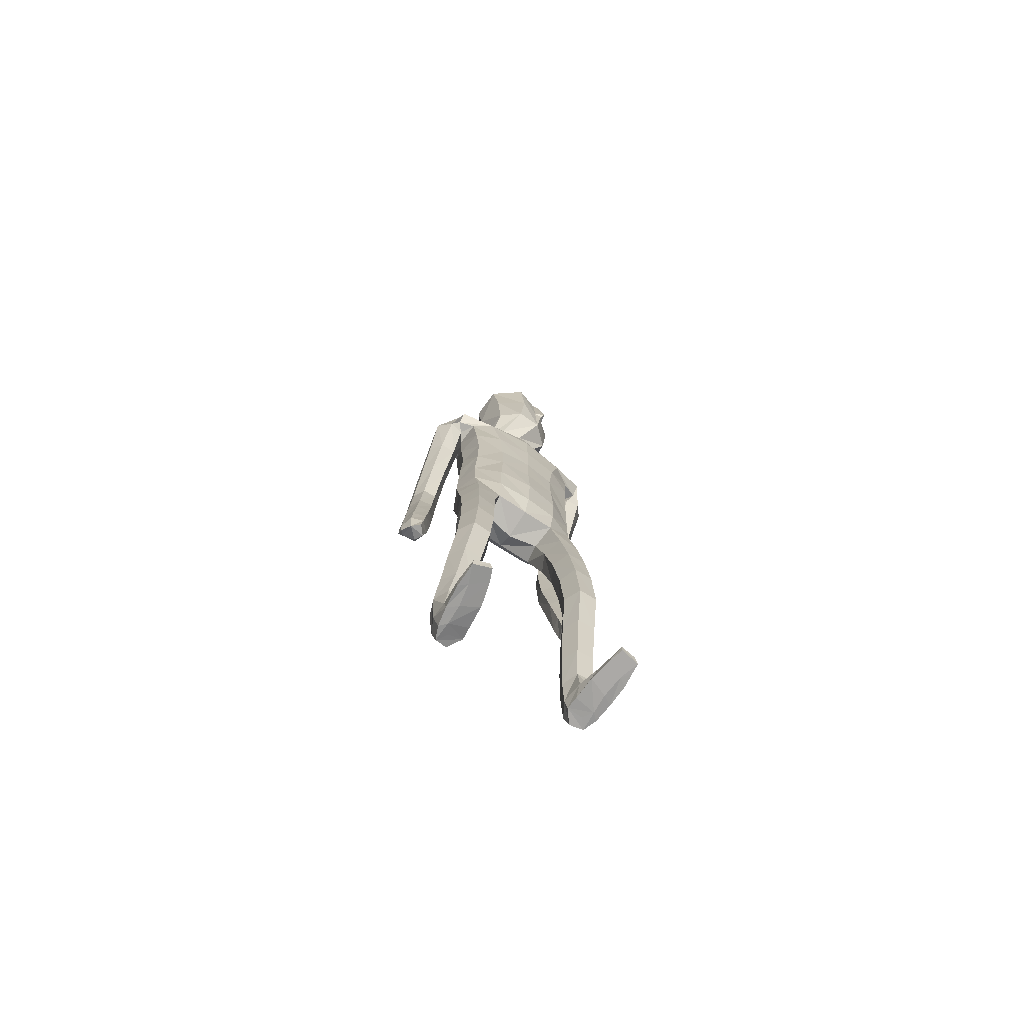
<metadata>
{"format":"obj","ext":"obj","renderer":"f3d","projection":"perspective","resolution":1024,"background":"white","views":[{"elev":-73.9,"azim":-33.6,"up":"+Y"}]}
</metadata>
<code>
o Group1
v -0.06441 3.164 -0.1548
v 0.2323 0.01407 -0.04975
v 0.1988 0.01629 -0.008321
v 0.1934 0.07268 -0.01507
v 0.2209 0.06979 -0.06123
v 0.275 0.01077 -0.03911
v 0.2483 0.01115 -0.009222
v 0.2699 0.0701 -0.04988
v 0.23 0.04125 0.2287
v 0.2259 0.04609 0.1998
v 0.2158 0.007795 0.187
v 0.2292 0.008841 0.2294
v 0.2793 0.03927 0.2227
v 0.2827 0.04228 0.1965
v 0.2902 0.008108 0.2197
v 0.379 1.078 -0.1484
v 0.3616 1.061 -0.1123
v 0.3226 1.078 -0.1511
v 0.3639 1.089 -0.1649
v 0.3815 1.135 -0.1506
v 0.3695 1.137 -0.1071
v 0.3754 1.133 -0.1795
v 0.2714 0.006593 0.1586
v 0.2818 0.07303 0.05199
v 0.2967 0.0103 0.06845
v 0.29 0.009649 0.004502
v 0.2881 0.07587 -0.002031
v 0.2871 0.05355 0.1362
v 0.2988 0.008504 0.1402
v 0.2825 0.1941 -0.001428
v 0.2596 0.194 0.04861
v 0.2057 0.1871 0.04314
v 0.2017 0.07582 0.05512
v 0.2157 0.05641 0.1305
v 0.1862 0.1852 -0.009509
v 0.2013 0.01097 0.03334
v 0.2029 0.005636 0.1094
v 0.3336 1.079 -0.09296
v 0.3068 1.083 -0.1244
v 0.3275 1.136 -0.09206
v 0.2947 1.14 -0.1249
v 0.03509 3.333 -0.1336
v 0.0553 3.273 -0.1556
v 0.07587 3.358 -0.07349
v 0.1282 3.291 -0.09692
v 0.1115 1.436 0.08384
v 0.1398 1.277 0.1007
v 0.2115 1.281 0.1049
v 0.2052 1.443 0.08123
v 0.2091 1.564 0.06146
v 0.1155 1.549 0.09817
v 0.1018 1.414 -2.6e-05
v 0.1184 1.274 0.02879
v 0.1129 1.427 -0.07006
v 0.1126 1.55 -0.1103
v 0.2058 1.548 -0.08823
v 0.2054 1.424 -0.06186
v 0.1479 1.26 -0.02979
v 0.313 1.127 -0.1684
v 0.2685 0.005581 0.02477
v 0.2931 0.008028 0.1851
v 0.1212 2.505 -0.1142
v 0.08169 2.624 -0.1031
v 0.08864 3.35 -0.004644
v 0.1204 3.291 0.006821
v 0.1614 2.368 0.09653
v 0.2297 2.357 0.05528
v 0.2851 2.377 0.03285
v 0.2839 2.416 0.06538
v 0.1264 2.205 0.1018
v 0.2174 2.194 0.06465
v 0.1306 2.521 0.06668
v 0.2703 2.495 0.04477
v 0.3156 2.324 0.01864
v 0.3542 2.363 -0.02809
v 0.2531 2.527 -0.03477
v 0.1652 2.557 -0.02536
v 0.3414 2.383 -0.08015
v 0.3469 2.182 -0.09134
v 0.3392 2.198 -0.1339
v 0.2605 2.368 -0.1034
v 0.242 2.436 -0.1017
v 0.2636 2.196 -0.1457
v 0.3381 2.008 -0.1846
v 0.2673 2.006 -0.1892
v 0.2364 2.182 -0.09533
v 0.2257 2.346 -0.04989
v 0.2439 1.994 -0.1433
v 0.2662 1.817 -0.2345
v 0.2449 1.806 -0.1913
v 0.2696 1.983 -0.1012
v 0.263 2.168 -0.04498
v 0.2722 1.795 -0.1539
v 0.2543 1.61 -0.1846
v 0.2835 1.617 -0.1476
v 0.3198 1.796 -0.1587
v 0.3193 1.984 -0.1038
v 0.3302 1.619 -0.1548
v 0.3006 1.424 -0.1234
v 0.3465 1.426 -0.1338
v 0.3493 1.615 -0.1982
v 0.3401 1.807 -0.2009
v 0.3635 1.422 -0.1779
v 0.3624 1.242 -0.1152
v 0.3763 1.238 -0.1599
v 0.3578 1.42 -0.2127
v 0.344 1.613 -0.2341
v 0.3704 1.237 -0.1929
v 0.2983 1.23 -0.1804
v 0.2859 1.413 -0.2034
v 0.2853 1.235 -0.1351
v 0.2694 1.417 -0.1582
v 0.3177 1.242 -0.1021
v 0.2733 1.606 -0.2297
v 0.3356 1.819 -0.2353
v 0.3432 1.996 -0.1471
v 0.3186 2.168 -0.0439
v 0.2656 2.315 0.01175
v 0.2801 2.376 -0.03906
v 0.2355 2.349 -0.03257
v 0.2066 2.394 -0.1114
v 0.2301 2.192 -0.02723
v 0.1908 2.198 -0.1133
v 0.2224 2.035 -0.01758
v 0.1841 2.033 -0.09739
v 0.2045 2.034 0.0681
v 0.206 1.864 0.06696
v 0.2312 1.865 -0.01661
v 0.1126 2.038 0.09828
v 0.1121 1.865 0.1021
v 0.1188 1.692 0.1041
v 0.2106 1.7 0.05957
v 0.2334 1.701 -0.02275
v 0.2385 1.562 -0.01573
v 0.1997 1.696 -0.0932
v 0.2442 1.432 0.01043
v 0.248 1.273 0.04083
v 0.2181 1.26 -0.02497
v 0.254 1.092 0.06462
v 0.2325 1.085 -0.000828
v 0.2199 1.097 0.1242
v 0.2289 0.9041 0.1368
v 0.2615 0.9036 0.07853
v 0.1545 1.095 0.1207
v 0.1654 0.9014 0.135
v 0.131 1.089 0.05767
v 0.142 0.8978 0.07404
v 0.1656 1.084 0.001005
v 0.1762 0.8973 0.01644
v 0.2406 0.9005 0.01419
v 0.2476 0.721 0.01851
v 0.1854 0.718 0.02036
v 0.2693 0.7109 0.07988
v 0.2744 0.5193 0.04547
v 0.2529 0.5285 -0.01373
v 0.2384 0.6992 0.1368
v 0.2451 0.509 0.1016
v 0.1761 0.6966 0.1355
v 0.1851 0.5071 0.09991
v 0.153 0.706 0.07695
v 0.1632 0.516 0.0427
v 0.1933 0.527 -0.01311
v 0.2013 0.3401 -0.03975
v 0.175 0.3301 0.01218
v 0.2566 0.3414 -0.03738
v 0.2626 0.1932 -0.05062
v 0.2112 0.1895 -0.05656
v 0.2774 0.3338 0.01711
v 0.2513 0.324 0.07004
v 0.1959 0.3211 0.06663
v 0.1118 1.698 -0.1255
v 0.108 1.865 -0.1305
v 0.1992 1.862 -0.09686
v 0.1019 2.036 -0.1348
v 0.1061 2.211 -0.1496
v 0.1078 2.378 -0.1462
v 0.09004 2.632 0.03691
v 0.1214 2.641 -0.02596
v 0.1062 2.726 -0.01733
v 0.07553 2.719 0.02246
v 0.06145 2.734 -0.09082
v 0.05922 2.855 -0.1183
v 0.1348 2.844 -0.04243
v 0.07041 3.009 -0.1503
v 0.06906 3.168 -0.1675
v 0.1586 3.18 -0.0954
v 0.1533 3.013 -0.07144
v 0.16 3.193 0.03238
v 0.1444 3.017 0.04781
v 0.1284 2.835 0.0507
v 0.2642 0.004466 0.08631
v 0.09164 3.017 0.09488
v 0.08773 3.19 0.08857
v -0.04013 3.342 -0.109
v -0.05337 3.279 -0.1351
v 1e-06 1.429 0.08463
v 3e-06 1.531 0.1087
v -2.7e-05 1.413 -0.02002
v -1e-06 1.563 -0.1168
v -5.2e-05 1.461 -0.0794
v -0.000271 2.619 -0.1431
v 1e-06 2.518 -0.1531
v 0.05514 3.294 0.0759
v 0.03309 3.356 0.03337
v -0.002146 3.371 -0.03508
v 0 2.211 0.1121
v 1e-06 2.373 0.1124
v 1e-06 2.514 0.08815
v -0 1.865 0.1127
v -0 2.041 0.1092
v 2e-06 1.685 0.1196
v 0 1.867 -0.1401
v -0 1.704 -0.1326
v 0 2.038 -0.1456
v 0 2.219 -0.1593
v 1e-06 2.388 -0.1664
v 0.0007 2.636 0.05594
v -0.04152 2.862 -0.1238
v -0.007036 2.738 -0.1293
v -0.05755 3.01 -0.1428
v -0.0633 3.164 -0.1553
v 0.08263 3.018 0.137
v 0.07468 3.19 0.1144
v 0.0571 2.837 0.115
v 0.00526 2.716 0.04555
v -0.1977 0.02126 -0.04859
v -0.1693 0.03103 -0.003896
v -0.1791 0.08593 -0.01061
v -0.2011 0.07765 -0.05918
v -0.2384 0.007209 -0.04233
v -0.2155 0.01358 -0.009875
v -0.2492 0.06652 -0.05245
v -0.2295 0.04159 0.2286
v -0.2238 0.04802 0.2002
v -0.2031 0.01383 0.1886
v -0.2205 0.01044 0.2295
v -0.2758 0.02736 0.2175
v -0.2772 0.03004 0.1912
v -0.278 -0.005452 0.2135
v -0.3792 1.076 -0.1238
v -0.3618 1.06 -0.08754
v -0.3228 1.075 -0.1268
v -0.3641 1.087 -0.1406
v -0.381 1.133 -0.127
v -0.3688 1.136 -0.08355
v -0.3751 1.131 -0.1559
v -0.2535 -0.000707 0.1547
v -0.2696 0.0635 0.04743
v -0.2697 -0.001336 0.0624
v -0.2567 0.001255 -0.000515
v -0.272 0.06654 -0.006692
v -0.2783 0.04128 0.1307
v -0.2785 -0.00534 0.1336
v -0.2827 0.1945 -0.001325
v -0.2601 0.1942 0.04872
v -0.2065 0.1877 0.04341
v -0.1939 0.08596 0.05864
v -0.2096 0.06225 0.1324
v -0.1866 0.1861 -0.009191
v -0.1746 0.02424 0.0373
v -0.1824 0.01686 0.1128
v -0.3335 1.078 -0.06862
v -0.3068 1.081 -0.1002
v -0.3267 1.135 -0.06867
v -0.2941 1.137 -0.1017
v -0.104 3.333 -0.0621
v -0.1336 3.273 -0.05846
v -0.0788 3.358 0.006042
v -0.1283 3.291 0.03496
v -0.1115 1.436 0.08394
v -0.1398 1.278 0.1012
v -0.2115 1.281 0.1054
v -0.2051 1.443 0.08134
v -0.209 1.565 0.0613
v -0.1155 1.549 0.09804
v -0.1018 1.414 0.000128
v -0.1184 1.274 0.02929
v -0.113 1.427 -0.06993
v -0.1126 1.55 -0.1104
v -0.2058 1.548 -0.08835
v -0.2054 1.424 -0.0617
v -0.148 1.26 -0.02925
v -0.3127 1.124 -0.145
v -0.237 0.002256 0.02186
v -0.2774 -0.00544 0.1788
v -0.1212 2.505 -0.1142
v -0.08169 2.624 -0.1031
v -0.03023 3.35 0.05648
v -0.03939 3.291 0.08899
v -0.1614 2.368 0.09653
v -0.2297 2.357 0.05526
v -0.285 2.377 0.0329
v -0.2838 2.416 0.06542
v -0.1264 2.205 0.1018
v -0.2174 2.194 0.06465
v -0.1306 2.521 0.06668
v -0.2702 2.495 0.04476
v -0.3137 2.324 0.02119
v -0.3529 2.362 -0.02605
v -0.2531 2.527 -0.03483
v -0.1652 2.557 -0.02536
v -0.3405 2.381 -0.07852
v -0.3436 2.18 -0.08594
v -0.3362 2.195 -0.1288
v -0.2596 2.367 -0.1018
v -0.242 2.436 -0.1018
v -0.2607 2.194 -0.1409
v -0.3331 2.004 -0.1759
v -0.2622 2.003 -0.1808
v -0.2332 2.181 -0.09032
v -0.2244 2.347 -0.04818
v -0.2386 1.992 -0.1347
v -0.2591 1.813 -0.2224
v -0.2375 1.803 -0.1791
v -0.264 1.981 -0.09235
v -0.2594 2.168 -0.03963
v -0.2645 1.793 -0.1415
v -0.2481 1.606 -0.1692
v -0.2771 1.614 -0.1322
v -0.3121 1.793 -0.1461
v -0.3137 1.982 -0.09474
v -0.3238 1.617 -0.1392
v -0.2964 1.421 -0.1048
v -0.3423 1.424 -0.115
v -0.3431 1.613 -0.1824
v -0.3327 1.803 -0.1884
v -0.3596 1.42 -0.1589
v -0.3604 1.241 -0.09331
v -0.3746 1.237 -0.1379
v -0.3541 1.417 -0.1937
v -0.338 1.61 -0.2183
v -0.3689 1.234 -0.1709
v -0.2968 1.227 -0.1587
v -0.2822 1.409 -0.1847
v -0.2835 1.232 -0.1135
v -0.2655 1.414 -0.1396
v -0.3156 1.24 -0.08043
v -0.2674 1.602 -0.2141
v -0.3285 1.815 -0.2231
v -0.3379 1.992 -0.1382
v -0.315 2.167 -0.03833
v -0.2636 2.315 0.01426
v -0.28 2.376 -0.03905
v -0.2355 2.349 -0.0326
v -0.2066 2.394 -0.1114
v -0.2301 2.192 -0.02724
v -0.1908 2.198 -0.1133
v -0.2224 2.035 -0.01758
v -0.1841 2.033 -0.09739
v -0.2045 2.034 0.0681
v -0.206 1.864 0.06693
v -0.2312 1.865 -0.01663
v -0.1126 2.038 0.09828
v -0.1121 1.865 0.1021
v -0.1188 1.692 0.104
v -0.2106 1.7 0.05946
v -0.2334 1.701 -0.02286
v -0.2385 1.562 -0.01588
v -0.1997 1.695 -0.0933
v -0.2442 1.432 0.01057
v -0.248 1.273 0.04136
v -0.2181 1.26 -0.02441
v -0.2541 1.092 0.06559
v -0.2325 1.085 0.000156
v -0.2199 1.097 0.1251
v -0.2289 0.9045 0.1382
v -0.2615 0.9038 0.07997
v -0.1545 1.095 0.1216
v -0.1654 0.9018 0.1364
v -0.1311 1.089 0.05863
v -0.1421 0.898 0.07546
v -0.1656 1.084 0.001982
v -0.1763 0.8974 0.01787
v -0.2406 0.9005 0.01563
v -0.2477 0.7215 0.02041
v -0.1855 0.7184 0.02227
v -0.2694 0.7111 0.08174
v -0.2744 0.5197 0.04671
v -0.2529 0.529 -0.01246
v -0.2384 0.6992 0.1386
v -0.2451 0.5091 0.1028
v -0.1762 0.6967 0.1373
v -0.1852 0.5073 0.1011
v -0.1531 0.7062 0.07882
v -0.1633 0.5163 0.04395
v -0.1933 0.5276 -0.01183
v -0.2013 0.3408 -0.03909
v -0.175 0.3306 0.01282
v -0.2566 0.342 -0.03672
v -0.2628 0.1937 -0.05052
v -0.2115 0.1904 -0.05629
v -0.2775 0.3342 0.01774
v -0.2514 0.3243 0.07064
v -0.196 0.3214 0.06724
v -0.1118 1.698 -0.1256
v -0.108 1.865 -0.1305
v -0.1992 1.862 -0.09688
v -0.1019 2.036 -0.1348
v -0.1061 2.211 -0.1496
v -0.1078 2.378 -0.1462
v -0.0897 2.632 0.03723
v -0.1212 2.641 -0.02506
v -0.1022 2.726 -0.003688
v -0.06744 2.719 0.03095
v -0.06598 2.734 -0.0847
v -0.1055 2.855 -0.04387
v -0.1021 2.844 0.05902
v -0.1381 3.009 -0.04309
v -0.1513 3.168 -0.05417
v -0.1448 3.18 0.06062
v -0.1222 3.013 0.07025
v -0.04162 3.193 0.136
v -0.02141 3.017 0.1323
v -0.03322 2.835 0.1179
v -0.2387 0.000805 0.08353
v 0.04494 3.017 0.1182
v 0.04611 3.19 0.11
v 0.07311 3.006 0.1216
f 2 3 4
f 2 6 3
f 2 5 6
f 9 10 11
f 9 13 14
f 9 12 15
f 16 17 19
f 16 20 17
f 16 19 22
f 12 11 23
f 24 25 27
f 24 28 29
f 24 27 30
f 24 31 32
f 24 33 28
f 33 32 4
f 33 4 3
f 33 36 34
f 38 39 17
f 38 40 41
f 38 17 40
f 42 43 194
f 42 44 43
f 46 47 48
f 46 49 50
f 46 52 47
f 46 51 196
f 46 196 198
f 54 55 57
f 54 200 199
f 54 52 200
f 54 58 53
f 19 18 22
f 7 60 3
f 7 6 60
f 61 14 13
f 61 29 14
f 61 15 23
f 62 202 201
f 39 41 18
f 64 204 65
f 64 44 204
f 64 65 45
f 66 67 68
f 66 70 67
f 66 207 206
f 66 72 208
f 66 69 72
f 73 69 74
f 73 76 72
f 73 75 76
f 78 75 79
f 78 81 76
f 78 80 83
f 83 80 85
f 83 86 81
f 83 85 88
f 88 85 90
f 88 91 86
f 88 90 93
f 93 90 95
f 93 96 91
f 93 95 98
f 98 95 100
f 98 101 102
f 98 100 103
f 103 100 105
f 103 106 107
f 103 105 106
f 108 105 20
f 108 109 106
f 108 22 59
f 109 111 112
f 109 59 111
f 111 113 112
f 111 41 40
f 113 104 99
f 113 40 21
f 112 94 114
f 112 99 94
f 114 107 110
f 114 89 115
f 114 94 89
f 115 102 101
f 115 84 102
f 115 89 84
f 116 97 102
f 116 79 117
f 116 84 80
f 117 92 97
f 117 74 92
f 117 79 75
f 118 87 92
f 118 68 87
f 118 74 68
f 119 82 87
f 119 120 82
f 119 68 67
f 120 122 121
f 120 67 71
f 122 124 123
f 122 71 126
f 126 127 124
f 126 129 127
f 126 71 129
f 129 210 130
f 129 70 210
f 209 211 130
f 211 197 131
f 131 132 130
f 131 51 132
f 132 133 127
f 132 50 133
f 134 56 133
f 134 136 56
f 134 50 49
f 136 137 57
f 136 49 48
f 137 139 138
f 137 48 139
f 141 142 143
f 141 144 142
f 141 48 47
f 144 146 145
f 144 47 53
f 146 148 149
f 146 53 148
f 148 140 150
f 148 58 140
f 150 151 152
f 150 143 153
f 150 140 143
f 153 154 155
f 153 156 154
f 153 143 156
f 156 158 157
f 156 142 145
f 158 160 161
f 158 145 147
f 160 152 161
f 160 147 149
f 162 163 164
f 162 155 165
f 162 152 155
f 165 166 167
f 165 168 166
f 165 155 168
f 168 169 30
f 168 154 169
f 169 170 32
f 169 157 170
f 170 164 35
f 170 159 161
f 166 8 167
f 166 30 8
f 167 35 164
f 167 5 35
f 138 58 54
f 135 171 172
f 135 56 171
f 135 173 128
f 171 213 212
f 171 55 213
f 212 214 172
f 214 215 174
f 215 216 175
f 175 123 125
f 175 176 121
f 174 125 173
f 173 125 128
f 104 21 20
f 72 177 217
f 72 77 178
f 178 179 177
f 178 63 179
f 178 77 62
f 181 182 179
f 181 219 218
f 181 63 219
f 218 220 182
f 220 1 184
f 1 195 185
f 185 186 184
f 185 43 45
f 186 188 189
f 186 45 188
f 188 193 192
f 188 65 193
f 222 418 192
f 224 225 190
f 225 217 177
f 190 183 187
f 190 180 183
f 187 183 184
f 205 44 194
f 216 202 62
f 62 82 176
f 62 77 82
f 60 191 37
f 60 26 191
f 191 23 11
f 191 25 23
f 37 11 10
f 34 10 14
f 26 6 8
f 193 223 222
f 418 224 190
f 226 229 227
f 226 227 230
f 226 230 229
f 233 236 235
f 233 234 238
f 233 237 239
f 240 243 241
f 240 241 244
f 240 244 246
f 236 239 247
f 248 251 249
f 248 249 253
f 248 255 254
f 248 257 256
f 248 252 257
f 257 228 259
f 257 260 227
f 257 258 260
f 262 241 263
f 262 263 265
f 262 264 241
f 266 194 267
f 266 267 268
f 270 273 272
f 270 275 274
f 270 271 276
f 270 196 275
f 270 276 198
f 278 281 279
f 278 279 199
f 278 200 276
f 278 276 277
f 243 246 242
f 231 227 284
f 231 284 230
f 285 239 237
f 285 238 253
f 285 253 247
f 286 287 201
f 263 242 265
f 288 289 204
f 288 204 268
f 288 268 269
f 290 293 292
f 290 291 294
f 290 294 206
f 290 207 208
f 290 296 293
f 297 299 298
f 297 296 300
f 297 300 299
f 302 304 303
f 302 300 305
f 302 305 307
f 307 309 304
f 307 305 310
f 307 310 312
f 312 314 309
f 312 310 315
f 312 315 317
f 317 319 314
f 317 315 320
f 317 320 322
f 322 324 319
f 322 320 326
f 322 325 327
f 327 329 324
f 327 325 331
f 327 330 329
f 332 246 244
f 332 330 333
f 332 333 283
f 333 334 336
f 333 335 283
f 335 336 337
f 335 337 264
f 337 323 328
f 337 328 245
f 336 334 338
f 336 318 323
f 338 334 331
f 338 331 339
f 338 313 318
f 339 331 325
f 339 326 308
f 339 308 313
f 340 326 321
f 340 321 341
f 340 303 304
f 341 321 316
f 341 316 298
f 341 298 299
f 342 316 311
f 342 311 292
f 342 292 298
f 343 311 306
f 343 306 344
f 343 344 291
f 344 345 346
f 344 346 295
f 346 347 348
f 346 348 350
f 350 348 351
f 350 351 353
f 350 353 295
f 353 354 210
f 353 210 294
f 209 354 211
f 211 355 197
f 355 354 356
f 355 356 275
f 356 351 357
f 356 357 274
f 358 357 280
f 358 280 360
f 358 360 273
f 360 281 361
f 360 361 272
f 361 362 363
f 361 363 272
f 365 363 367
f 365 366 368
f 365 368 271
f 368 369 370
f 368 370 277
f 370 371 373
f 370 372 277
f 372 373 374
f 372 364 282
f 374 373 376
f 374 375 377
f 374 367 364
f 377 375 379
f 377 378 380
f 377 380 367
f 380 381 382
f 380 382 369
f 382 383 385
f 382 384 371
f 384 385 376
f 384 376 373
f 386 385 388
f 386 387 389
f 386 379 376
f 389 387 390
f 389 390 392
f 389 392 379
f 392 254 393
f 392 393 378
f 393 255 256
f 393 394 381
f 394 256 259
f 394 388 385
f 390 391 229
f 390 232 254
f 391 387 388
f 391 259 229
f 362 281 278
f 359 397 396
f 359 395 280
f 359 357 352
f 395 396 212
f 395 213 279
f 212 396 214
f 214 398 215
f 215 399 216
f 399 398 349
f 399 347 345
f 398 396 397
f 397 352 349
f 328 329 244
f 296 208 217
f 296 401 402
f 402 401 404
f 402 403 287
f 402 287 286
f 405 403 407
f 405 406 219
f 405 219 201
f 218 406 408
f 220 408 221
f 221 409 195
f 409 408 410
f 409 410 269
f 410 411 413
f 410 412 269
f 412 413 416
f 412 417 289
f 222 416 418
f 224 414 404
f 225 404 401
f 414 413 411
f 414 407 403
f 411 408 407
f 205 194 268
f 216 400 286
f 286 400 306
f 286 306 301
f 284 260 261
f 284 415 250
f 415 261 235
f 415 247 249
f 261 258 234
f 258 252 238
f 250 251 232
f 417 416 222
f 224 413 414
f 5 2 4
f 6 7 3
f 5 8 6
f 12 9 11
f 10 9 14
f 13 9 15
f 17 18 19
f 20 21 17
f 20 16 22
f 15 12 23
f 25 26 27
f 25 24 29
f 31 24 30
f 33 24 32
f 33 34 28
f 32 35 4
f 36 33 3
f 36 37 34
f 39 18 17
f 39 38 41
f 17 21 40
f 43 195 194
f 44 45 43
f 49 46 48
f 51 46 50
f 52 53 47
f 51 197 196
f 52 46 198
f 55 56 57
f 55 54 199
f 52 198 200
f 52 54 53
f 18 59 22
f 60 36 3
f 6 26 60
f 15 61 13
f 29 28 14
f 29 61 23
f 63 62 201
f 41 59 18
f 204 203 65
f 44 205 204
f 44 64 45
f 69 66 68
f 70 71 67
f 70 66 206
f 207 66 208
f 69 73 72
f 75 73 74
f 76 77 72
f 75 78 76
f 80 78 79
f 81 82 76
f 81 78 83
f 80 84 85
f 86 87 81
f 86 83 88
f 85 89 90
f 91 92 86
f 91 88 93
f 90 94 95
f 96 97 91
f 96 93 98
f 95 99 100
f 96 98 102
f 101 98 103
f 100 104 105
f 101 103 107
f 105 108 106
f 22 108 20
f 109 110 106
f 109 108 59
f 110 109 112
f 59 41 111
f 113 99 112
f 113 111 40
f 104 100 99
f 104 113 21
f 110 112 114
f 99 95 94
f 107 106 110
f 107 114 115
f 94 90 89
f 107 115 101
f 84 116 102
f 89 85 84
f 97 96 102
f 97 116 117
f 79 116 80
f 92 91 97
f 74 118 92
f 74 117 75
f 87 86 92
f 68 119 87
f 74 69 68
f 82 81 87
f 120 121 82
f 120 119 67
f 122 123 121
f 122 120 71
f 124 125 123
f 124 122 126
f 127 128 124
f 129 130 127
f 71 70 129
f 210 209 130
f 70 206 210
f 211 131 130
f 197 51 131
f 132 127 130
f 51 50 132
f 133 128 127
f 50 134 133
f 56 135 133
f 136 57 56
f 136 134 49
f 137 138 57
f 137 136 48
f 139 140 138
f 48 141 139
f 139 141 143
f 144 145 142
f 144 141 47
f 146 147 145
f 146 144 53
f 147 146 149
f 53 58 148
f 149 148 150
f 58 138 140
f 149 150 152
f 151 150 153
f 140 139 143
f 151 153 155
f 156 157 154
f 143 142 156
f 158 159 157
f 158 156 145
f 159 158 161
f 160 158 147
f 152 162 161
f 152 160 149
f 161 162 164
f 163 162 165
f 152 151 155
f 163 165 167
f 168 30 166
f 155 154 168
f 169 31 30
f 154 157 169
f 31 169 32
f 157 159 170
f 32 170 35
f 164 170 161
f 8 5 167
f 30 27 8
f 163 167 164
f 5 4 35
f 57 138 54
f 173 135 172
f 56 55 171
f 133 135 128
f 172 171 212
f 55 199 213
f 214 174 172
f 215 175 174
f 216 176 175
f 174 175 125
f 123 175 121
f 172 174 173
f 125 124 128
f 105 104 20
f 208 72 217
f 177 72 178
f 179 180 177
f 63 181 179
f 63 178 62
f 182 183 179
f 182 181 218
f 63 201 219
f 220 184 182
f 1 185 184
f 195 43 185
f 186 187 184
f 186 185 45
f 187 186 189
f 45 65 188
f 189 188 192
f 65 203 223
f 193 65 223
f 225 180 190
f 180 225 177
f 189 190 187
f 180 179 183
f 183 182 184
f 44 42 194
f 176 216 62
f 82 121 176
f 77 76 82
f 36 60 37
f 26 25 191
f 37 191 11
f 25 29 23
f 34 37 10
f 28 34 14
f 27 26 8
f 192 193 222
f 192 418 190
f 189 192 190
f 229 228 227
f 227 231 230
f 230 232 229
f 234 233 235
f 237 233 238
f 236 233 239
f 243 242 241
f 241 245 244
f 243 240 246
f 235 236 247
f 251 250 249
f 252 248 253
f 251 248 254
f 255 248 256
f 252 258 257
f 256 257 259
f 228 257 227
f 258 261 260
f 241 242 263
f 264 262 265
f 264 245 241
f 194 195 267
f 267 269 268
f 271 270 272
f 273 270 274
f 271 277 276
f 196 197 275
f 196 270 198
f 281 280 279
f 200 278 199
f 200 198 276
f 282 278 277
f 246 283 242
f 227 260 284
f 284 250 230
f 238 285 237
f 238 252 253
f 239 285 247
f 202 286 201
f 242 283 265
f 289 203 204
f 204 205 268
f 289 288 269
f 291 290 292
f 291 295 294
f 207 290 206
f 296 290 208
f 296 297 293
f 293 297 298
f 296 301 300
f 300 302 299
f 299 302 303
f 300 306 305
f 304 302 307
f 309 308 304
f 305 311 310
f 309 307 312
f 314 313 309
f 310 316 315
f 314 312 317
f 319 318 314
f 315 321 320
f 319 317 322
f 324 323 319
f 325 322 326
f 324 322 327
f 329 328 324
f 330 327 331
f 330 332 329
f 329 332 244
f 330 334 333
f 246 332 283
f 335 333 336
f 335 265 283
f 336 323 337
f 265 335 264
f 323 324 328
f 264 337 245
f 318 336 338
f 318 319 323
f 334 330 331
f 313 338 339
f 313 314 318
f 326 339 325
f 326 340 308
f 308 309 313
f 326 320 321
f 303 340 341
f 308 340 304
f 321 315 316
f 316 342 298
f 303 341 299
f 316 310 311
f 311 343 292
f 292 293 298
f 311 305 306
f 306 345 344
f 292 343 291
f 345 347 346
f 291 344 295
f 347 349 348
f 295 346 350
f 348 352 351
f 351 354 353
f 353 294 295
f 354 209 210
f 210 206 294
f 354 355 211
f 355 275 197
f 354 351 356
f 356 274 275
f 351 352 357
f 357 358 274
f 357 359 280
f 280 281 360
f 274 358 273
f 281 362 361
f 273 360 272
f 362 364 363
f 363 365 272
f 366 365 367
f 366 369 368
f 272 365 271
f 369 371 370
f 271 368 277
f 372 370 373
f 372 282 277
f 364 372 374
f 364 362 282
f 375 374 376
f 367 374 377
f 367 363 364
f 378 377 379
f 378 381 380
f 380 366 367
f 381 383 382
f 366 380 369
f 384 382 385
f 369 382 371
f 385 386 376
f 371 384 373
f 387 386 388
f 379 386 389
f 379 375 376
f 387 391 390
f 390 254 392
f 392 378 379
f 254 255 393
f 393 381 378
f 394 393 256
f 394 383 381
f 388 394 259
f 383 394 385
f 232 390 229
f 232 251 254
f 259 391 388
f 259 228 229
f 282 362 278
f 395 359 396
f 395 279 280
f 397 359 352
f 213 395 212
f 213 199 279
f 396 398 214
f 398 399 215
f 399 400 216
f 347 399 349
f 400 399 345
f 349 398 397
f 352 348 349
f 245 328 244
f 401 296 217
f 301 296 402
f 403 402 404
f 403 405 287
f 301 402 286
f 406 405 407
f 406 218 219
f 287 405 201
f 220 218 408
f 408 409 221
f 409 267 195
f 408 411 410
f 267 409 269
f 412 410 413
f 412 289 269
f 417 412 416
f 417 223 289
f 223 203 289
f 225 224 404
f 217 225 401
f 407 414 411
f 404 414 403
f 408 406 407
f 194 266 268
f 202 216 286
f 400 345 306
f 306 300 301
f 415 284 261
f 415 249 250
f 247 415 235
f 247 253 249
f 235 261 234
f 234 258 238
f 230 250 232
f 223 417 222
f 418 416 224
f 416 413 224

</code>
